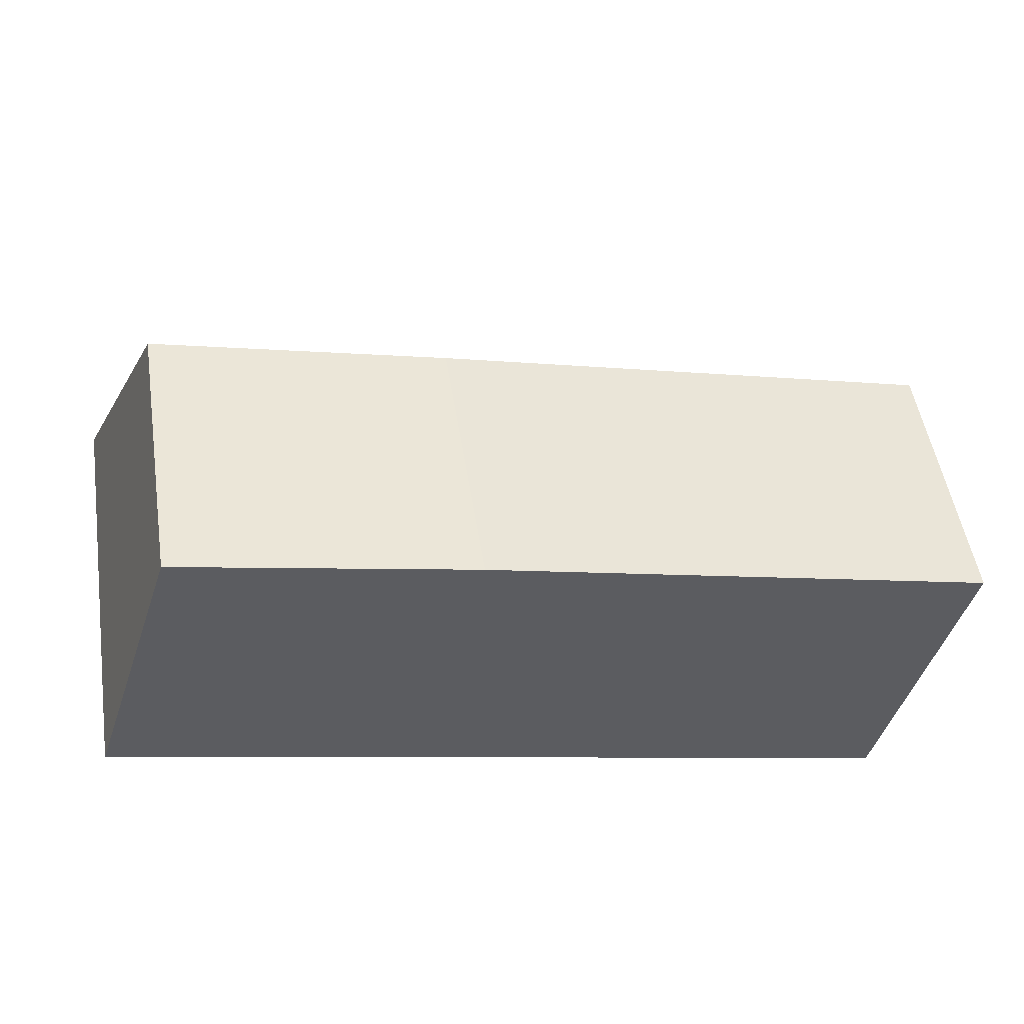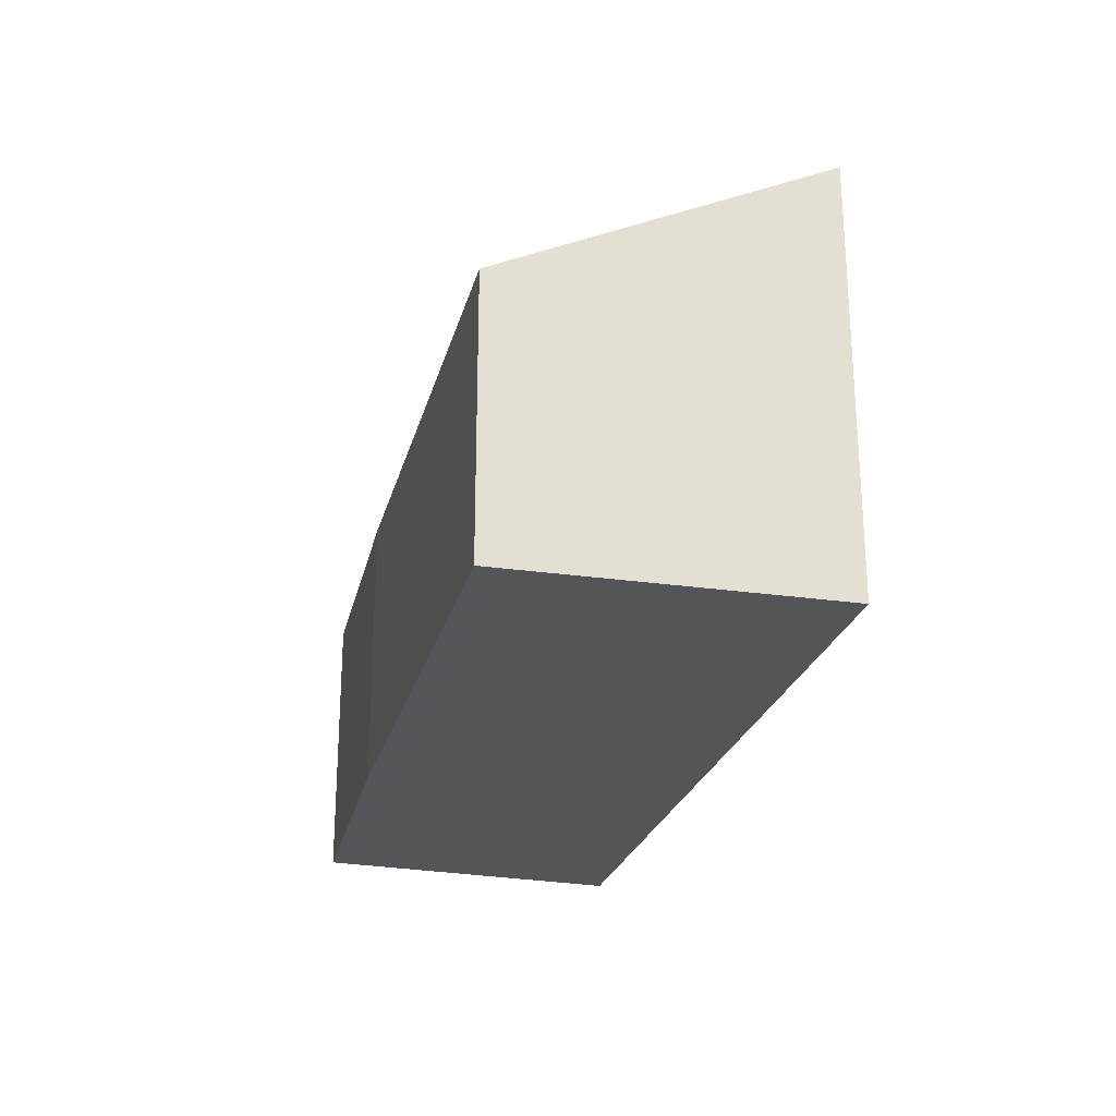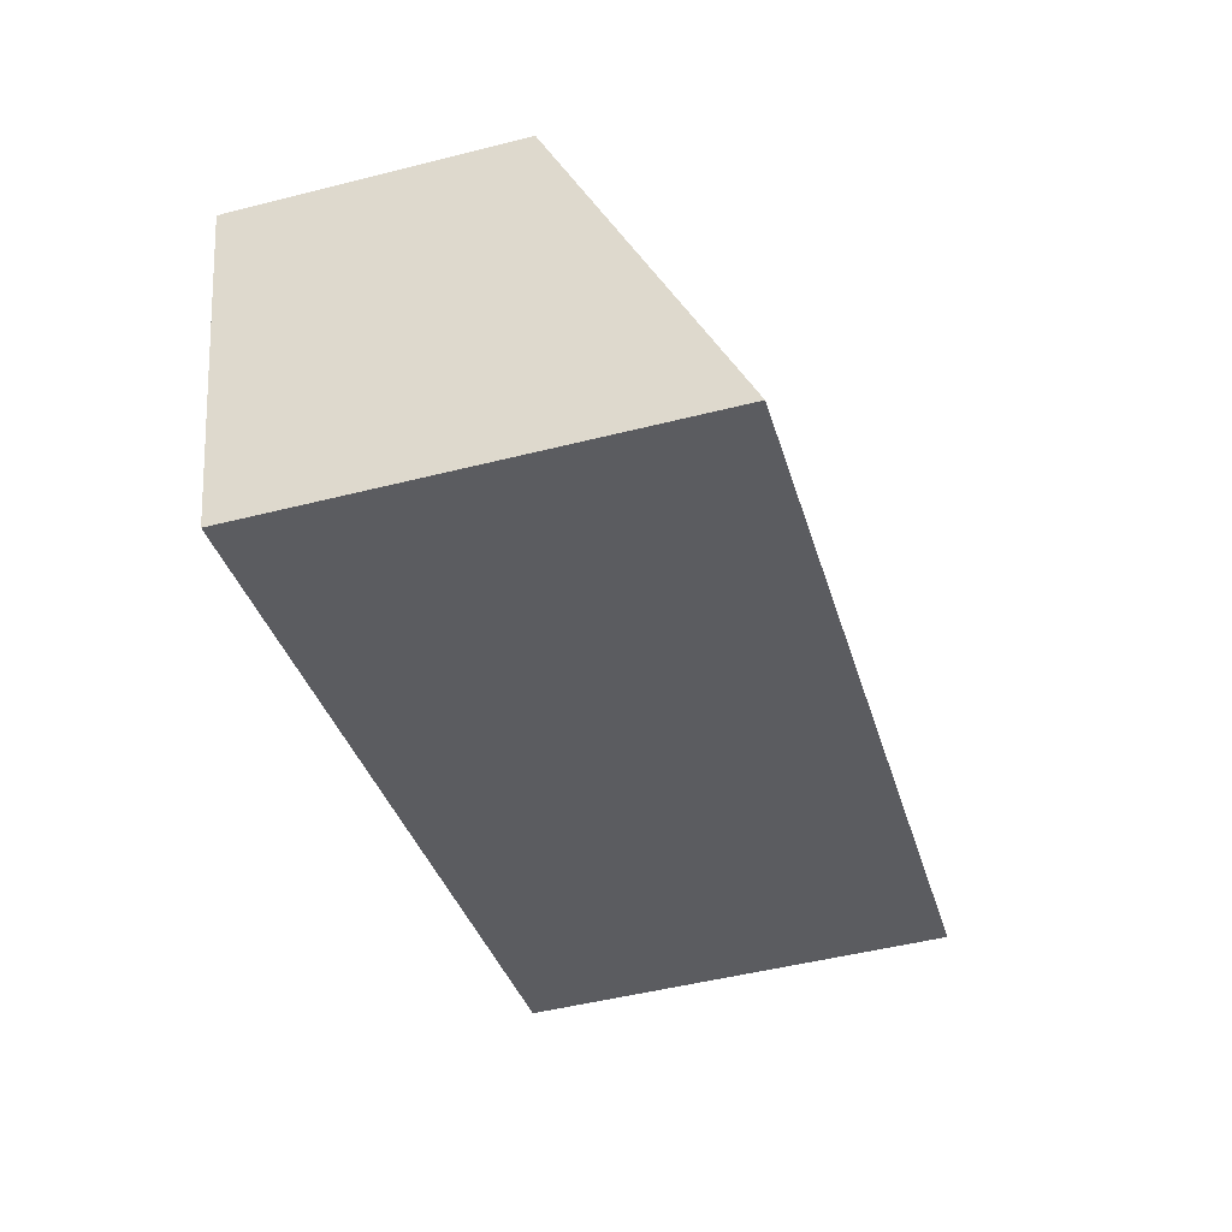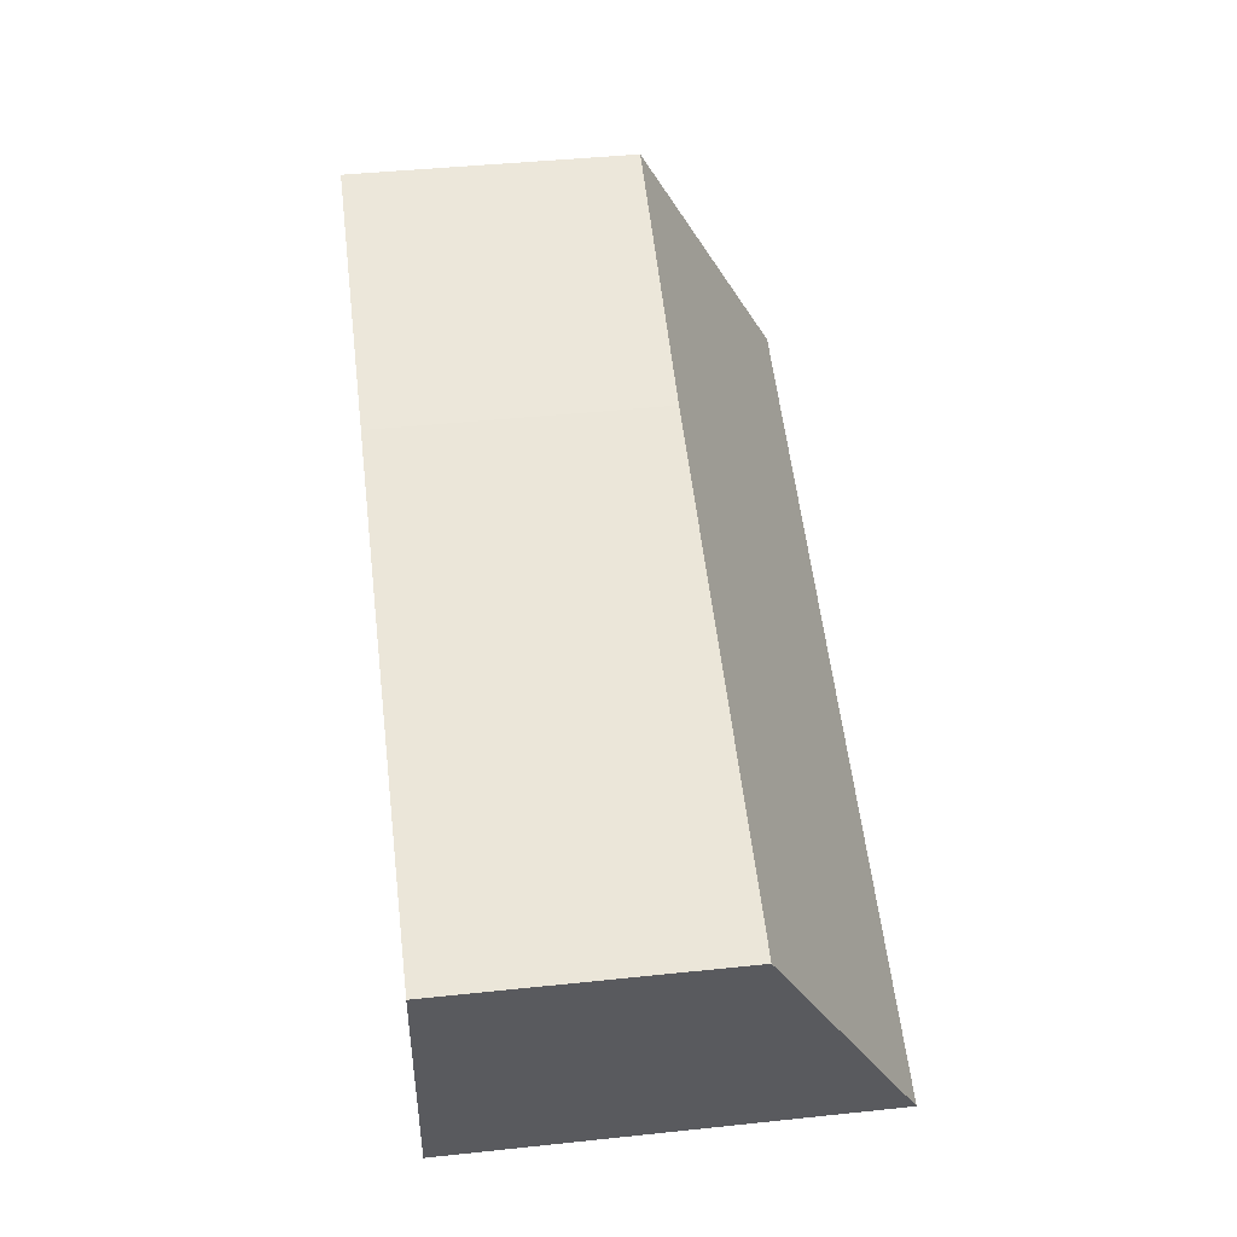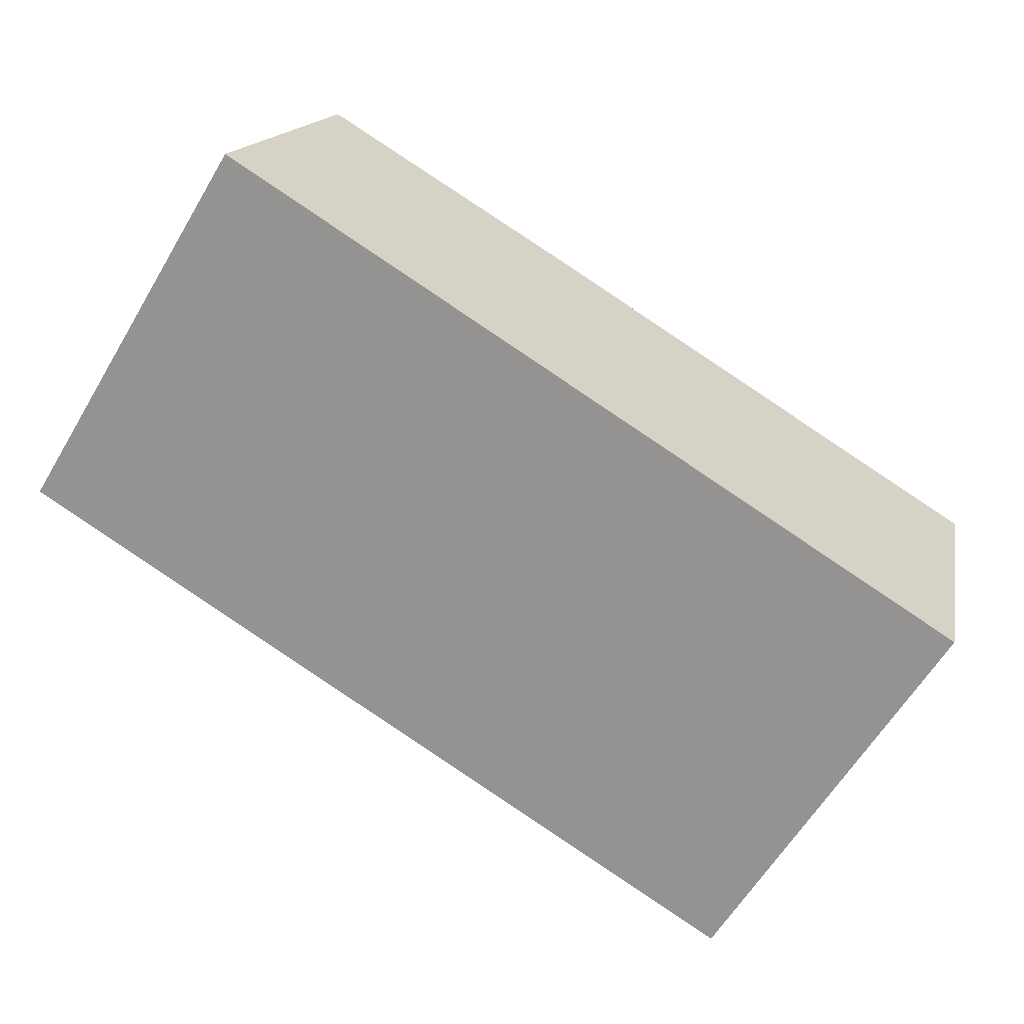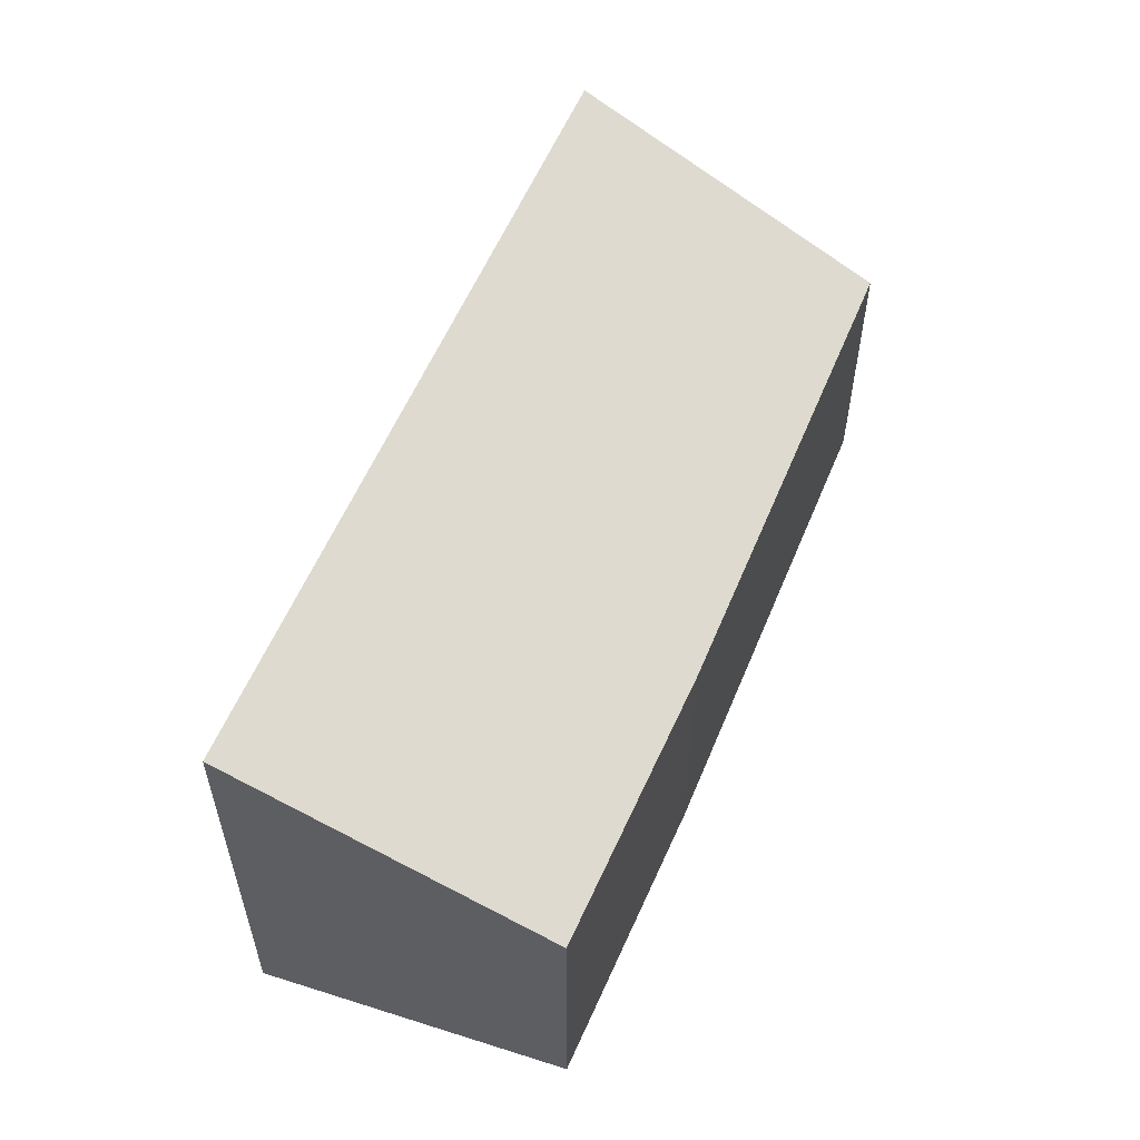
<metadata>
{"format":"obj","ext":"obj","renderer":"f3d","projection":"perspective","resolution":1024,"background":"white","views":[{"elev":51.6,"azim":-8.9,"up":"+Z"},{"elev":-24.7,"azim":90.4,"up":"+Y"},{"elev":-49.7,"azim":105.6,"up":"+Z"},{"elev":43.5,"azim":82.9,"up":"+Z"},{"elev":-62.2,"azim":-30.9,"up":"+Z"},{"elev":55.8,"azim":-53.7,"up":"+Y"}]}
</metadata>
<code>
v  0 3.889 2.381e-16
v  8.205 2.481 0.981
v  7.499 3.889 -1.914
v  3.564 2.49 2.146
v  0.888 2.531 2.739
v  7.499 1.172e-16 -1.914
v  8.205 -6.007e-17 0.981
v  0 0 0
v  0.888 -1.677e-16 2.739
v  3.564 -1.314e-16 2.146
g defaultobject
f 1 2 3
f 2 1 4
f 4 1 5
f 2 6 3
f 6 2 7
f 6 1 3
f 1 6 8
f 8 5 1
f 5 8 9
f 10 2 4
f 2 10 7
f 9 4 5
f 4 9 10
f 10 6 7
f 6 10 8
f 8 10 9

</code>
